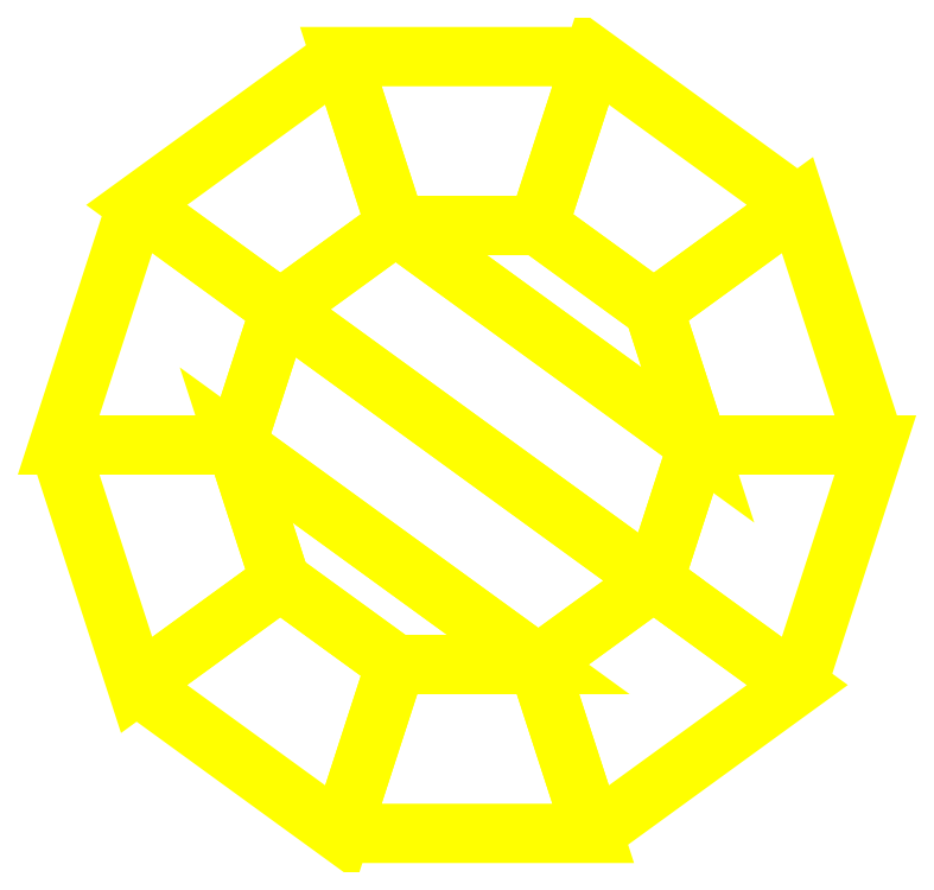
<metadata>
{"format":"dxf","ext":"dxf","renderer":"ezdxf+matplotlib","layout":"modelspace","background":"white","min_lineweight":24,"dpi":150}
</metadata>
<code>
0
SECTION
2
ENTITIES
0
3DFACE
8
TURRET
10
1.15
20
-1.8e-15
30
0
11
0.9304
21
0.676
31
0
12
0.5259
22
0.3821
32
1.09
13
0.65
23
-1.8e-15
33
1.09
0
3DFACE
8
TURRET
10
0.9304
20
0.676
30
0
11
0.3554
21
1.094
31
0
12
0.2009
22
0.6182
32
1.09
13
0.5259
23
0.3821
33
1.09
0
3DFACE
8
TURRET
10
0.3554
20
1.094
30
0
11
-0.3554
21
1.094
31
0
12
-0.2009
22
0.6182
32
1.09
13
0.2009
23
0.6182
33
1.09
0
3DFACE
8
TURRET
10
-0.3554
20
1.094
30
0
11
-0.9304
21
0.676
31
0
12
-0.5259
22
0.3821
32
1.09
13
-0.2009
23
0.6182
33
1.09
0
3DFACE
8
TURRET
10
-0.9304
20
0.676
30
0
11
-1.15
21
-1.8e-15
31
0
12
-0.65
22
-1.8e-15
32
1.09
13
-0.5259
23
0.3821
33
1.09
0
3DFACE
8
TURRET
10
-1.15
20
-1.8e-15
30
0
11
-0.9304
21
-0.676
31
0
12
-0.5259
22
-0.3821
32
1.09
13
-0.65
23
-1.8e-15
33
1.09
0
3DFACE
8
TURRET
10
-0.9304
20
-0.676
30
0
11
-0.3554
21
-1.094
31
0
12
-0.2009
22
-0.6182
32
1.09
13
-0.5259
23
-0.3821
33
1.09
0
3DFACE
8
TURRET
10
-0.3554
20
-1.094
30
0
11
0.3554
21
-1.094
31
0
12
0.2009
22
-0.6182
32
1.09
13
-0.2009
23
-0.6182
33
1.09
0
3DFACE
8
TURRET
10
0.3554
20
-1.094
30
0
11
0.9304
21
-0.676
31
0
12
0.5259
22
-0.3821
32
1.09
13
0.2009
23
-0.6182
33
1.09
0
3DFACE
8
TURRET
10
0.9304
20
-0.676
30
0
11
1.15
21
-1.8e-15
31
0
12
0.65
22
-1.8e-15
32
1.09
13
0.5259
23
-0.3821
33
1.09
0
3DFACE
8
TURRET
10
-0.5259
20
-0.3821
30
1.09
11
-0.2009
21
-0.6182
31
1.09
12
0.2009
22
-0.6182
32
1.09
13
-0.65
23
-1.8e-15
33
1.09
0
3DFACE
8
TURRET
10
-0.65
20
-3.6e-15
30
1.09
11
0.2009
21
-0.6182
31
1.09
12
0.5259
22
-0.3821
32
1.09
13
-0.5259
23
0.3821
33
1.09
0
3DFACE
8
TURRET
10
-0.5259
20
0.3821
30
1.09
11
0.5259
21
-0.3821
31
1.09
12
0.65
22
-1.8e-15
32
1.09
13
-0.2009
23
0.6182
33
1.09
0
3DFACE
8
TURRET
10
-0.2009
20
0.6182
30
1.09
11
0.65
21
0
31
1.09
12
0.5259
22
0.3821
32
1.09
13
0.2009
23
0.6182
33
1.09
0
VIEWPORT
8
0
10
144.7
20
101.2
30
0
40
391.1
41
222.2
68
     2
69
     1
0
VIEWPORT
8
0
10
139.2
20
100.8
30
0
40
222.8
41
161.3
68
     1
69
     2
0
ENDSEC
0
EOF

</code>
